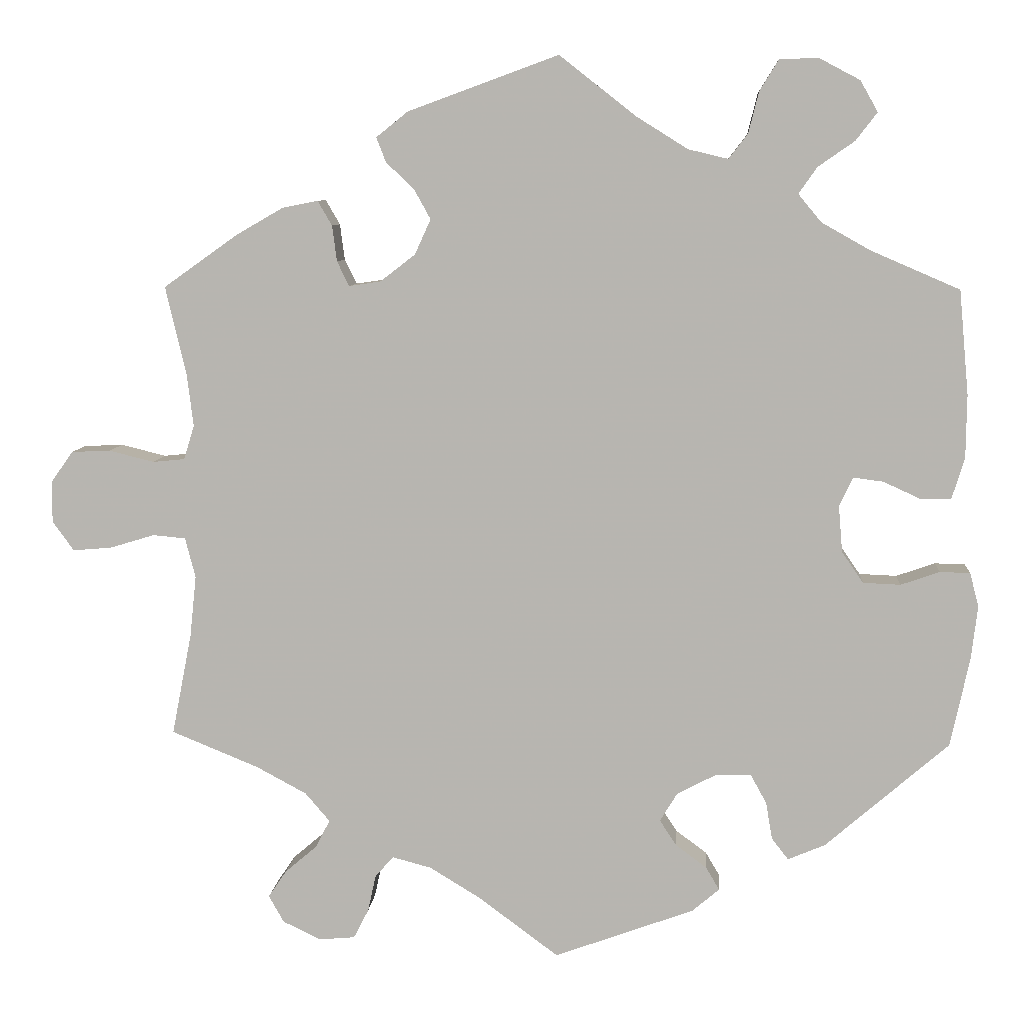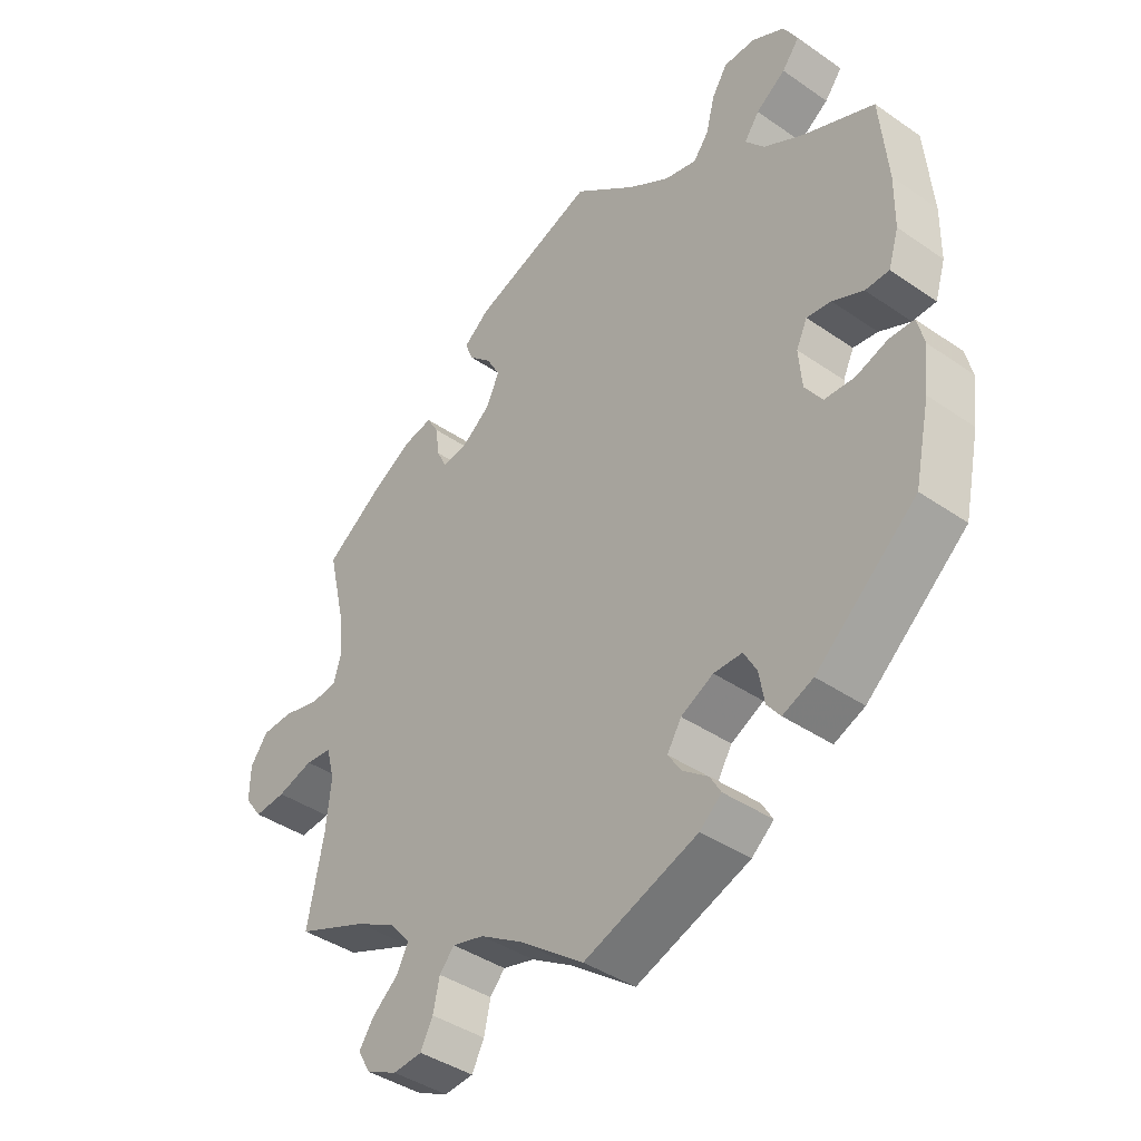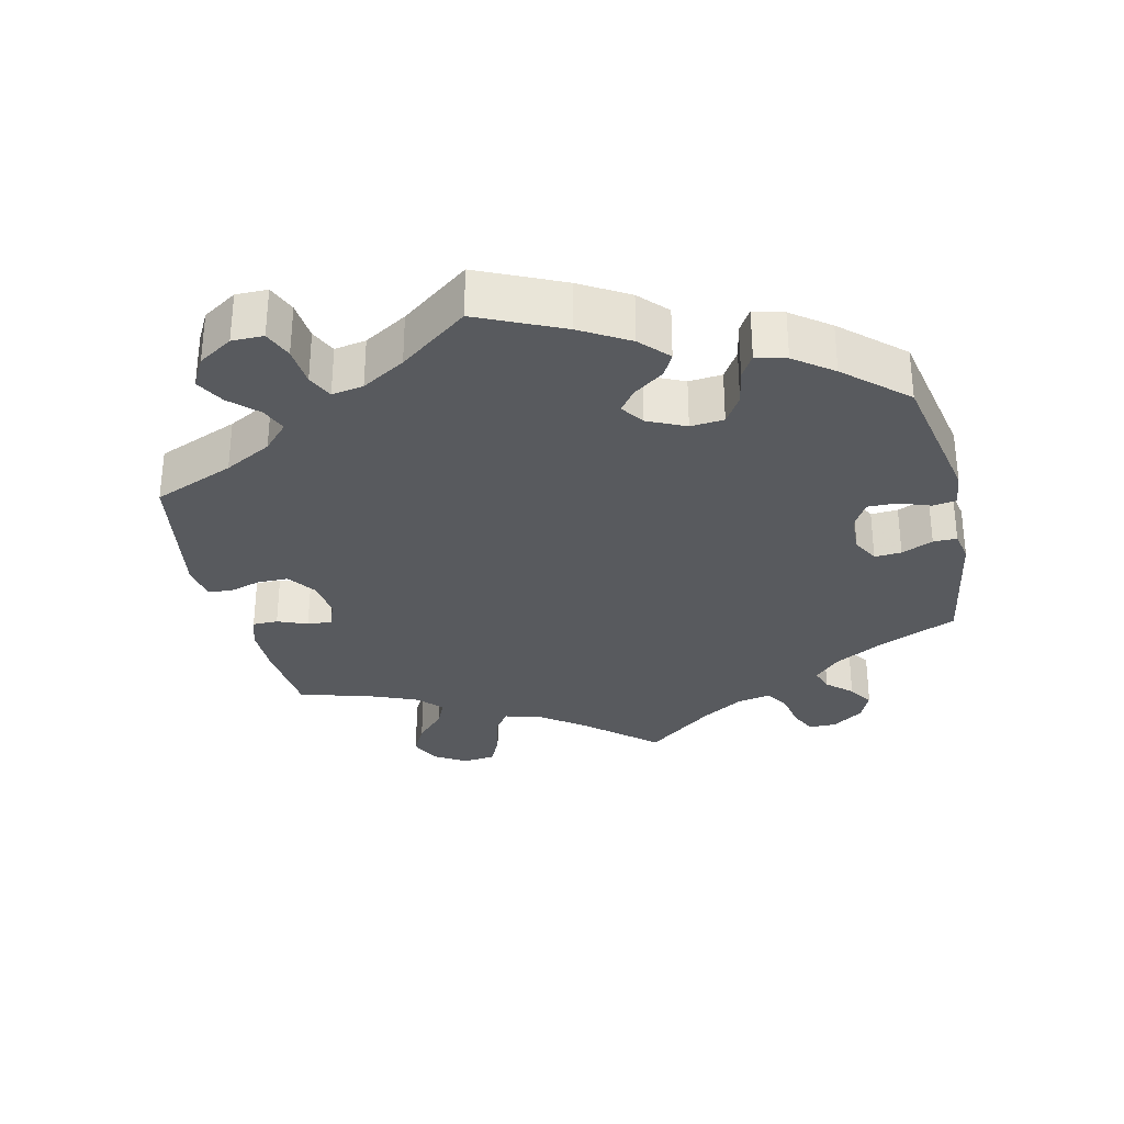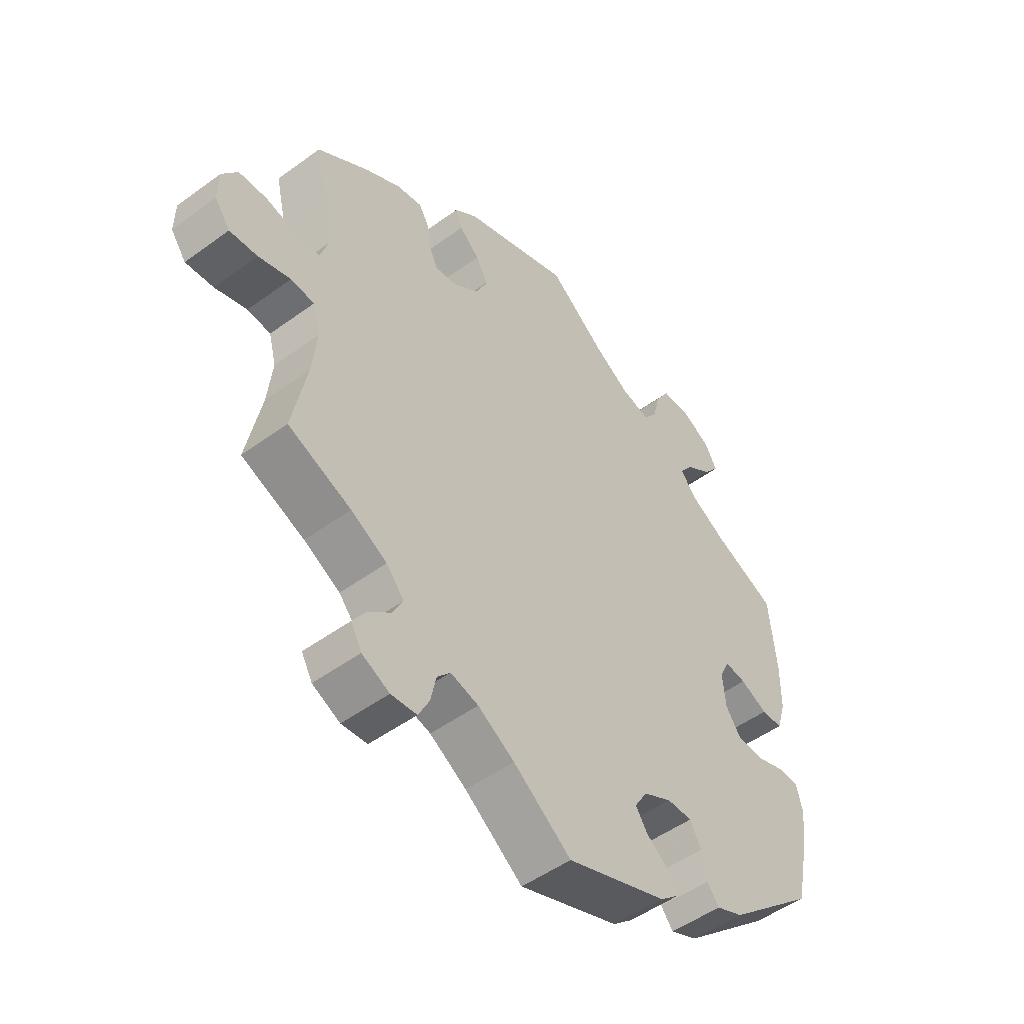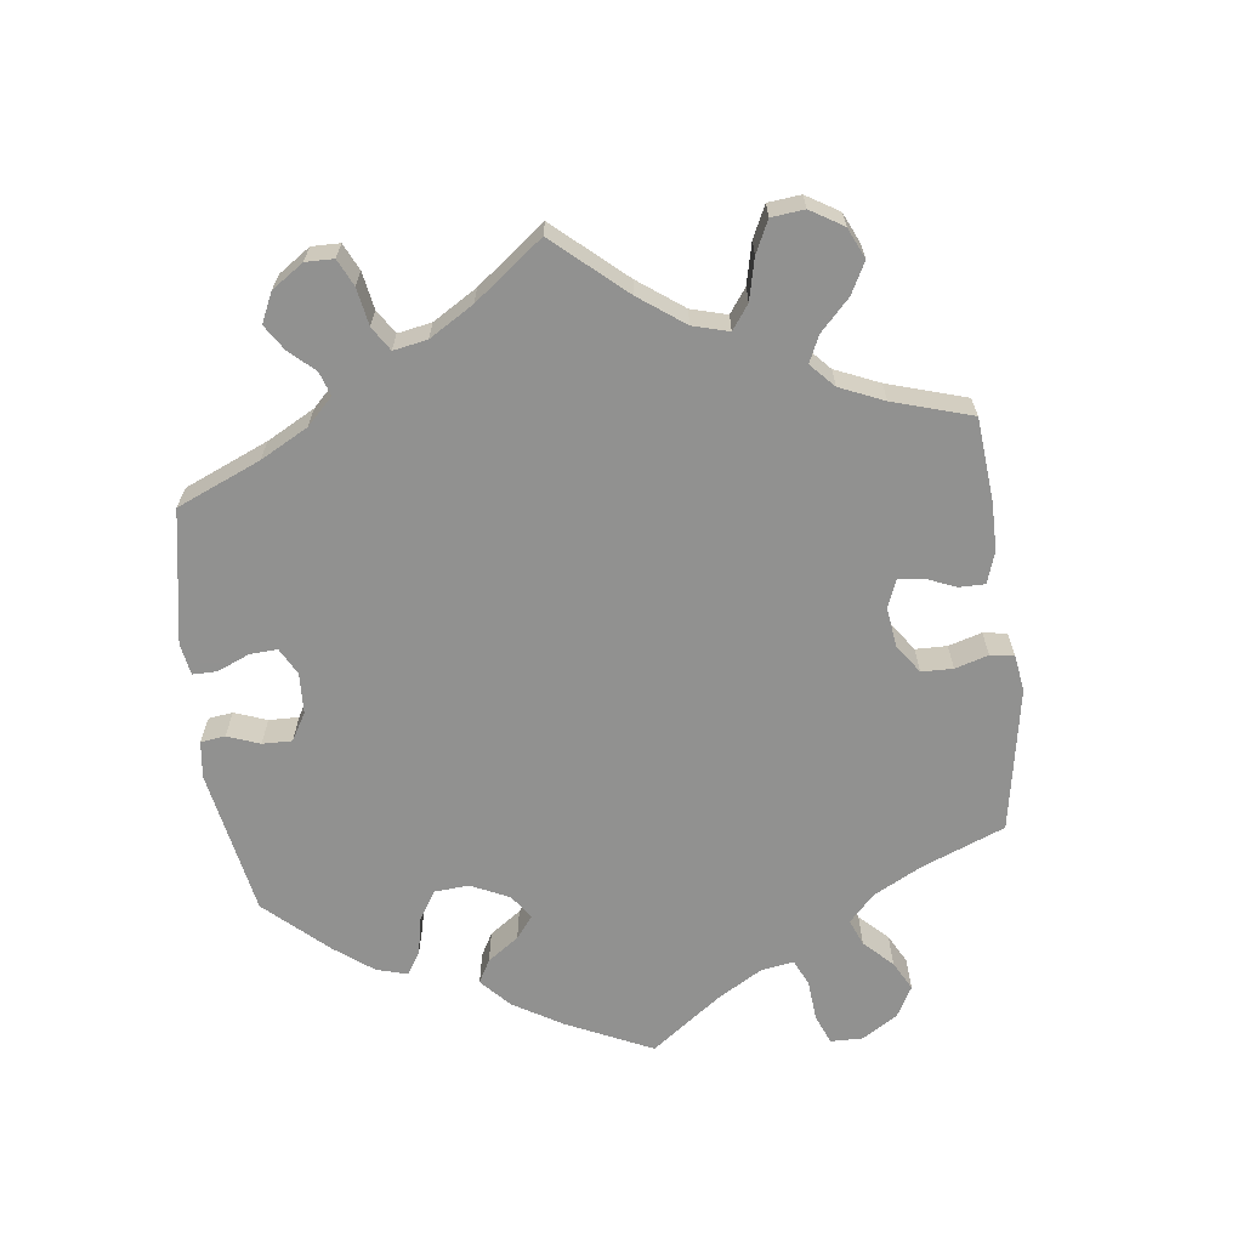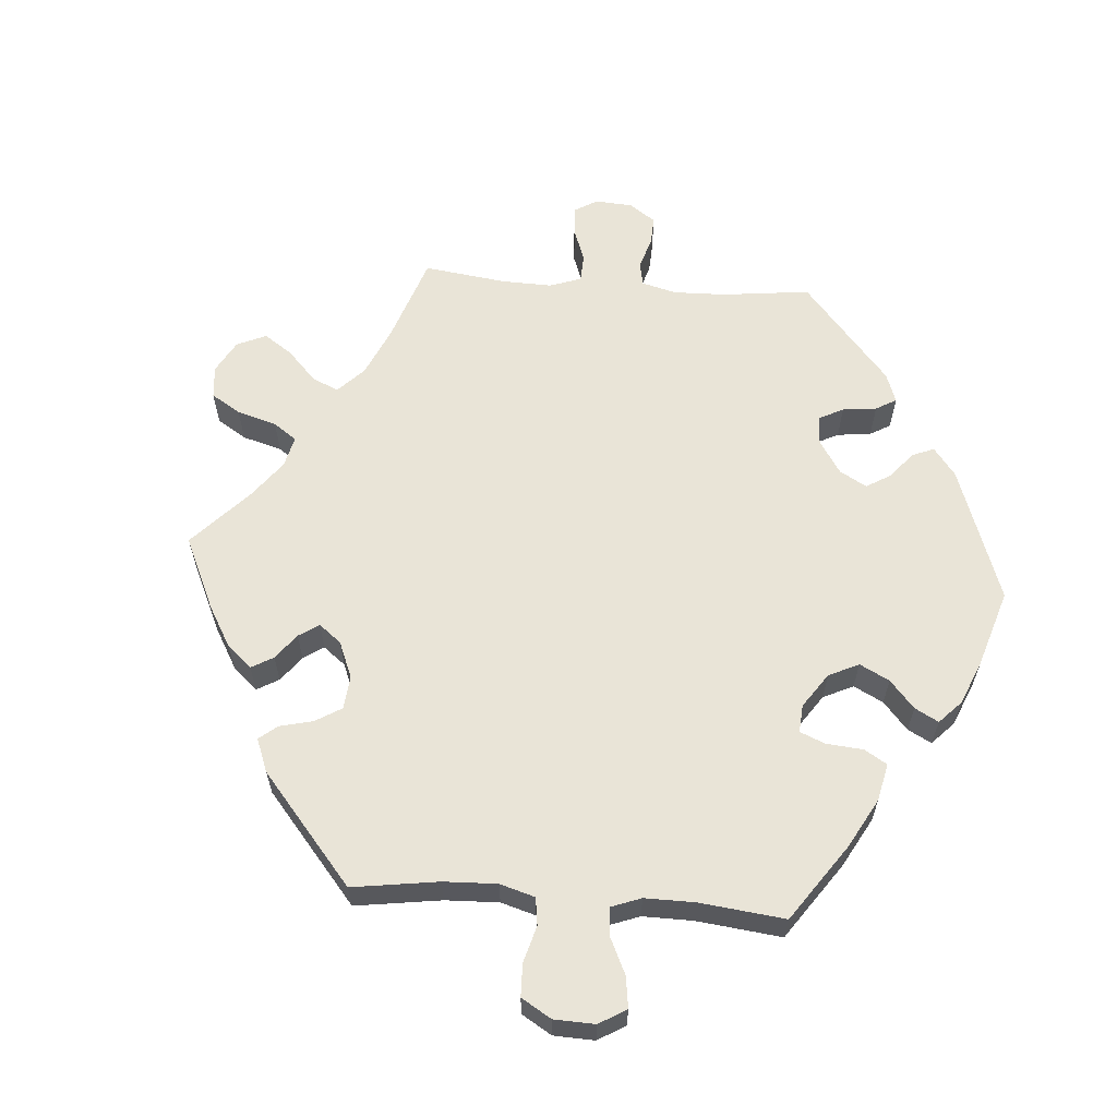
<metadata>
{"format":"obj","ext":"obj","renderer":"f3d","projection":"perspective","resolution":1024,"background":"white","views":[{"elev":7.8,"azim":4.3,"up":"+Z"},{"elev":-40.8,"azim":49.8,"up":"+Z"},{"elev":-31.1,"azim":73.3,"up":"+Y"},{"elev":-50.4,"azim":-51.3,"up":"+Z"},{"elev":-66.0,"azim":-113.1,"up":"+Y"},{"elev":61.1,"azim":34.4,"up":"+Y"}]}
</metadata>
<code>
v 0.097 0.07 0.502
v 0.161 0.07 0.462
v 0.211 0.07 0.45
v 0.235 0.07 0.481
v 0.248 0.07 0.533
v 0.272 0.07 0.572
v 0.321 0.07 0.573
v 0.372 0.07 0.546
v 0.394 0.07 0.507
v 0.367 0.07 0.472
v 0.321 0.07 0.44
v 0.298 0.07 0.407
v 0.327 0.07 0.372
v 0.389 0.07 0.337
v 0.5 0.07 0.289
v 0.512 0.07 0.158
v 0.511 0.07 0.079
v 0.495 0.07 0.027
v 0.458 0.07 0.026
v 0.41 0.07 0.048
v 0.372 0.07 0.053
v 0.355 0.07 0.017
v 0.36 0.07 -0.042
v 0.387 0.07 -0.081
v 0.434 0.07 -0.083
v 0.483 0.07 -0.066
v 0.521 0.07 -0.067
v 0.532 0.07 -0.11
v 0.524 0.07 -0.177
v 0.5 0.07 -0.289
v 0.345 0.07 -0.423
v 0.298 0.07 -0.443
v 0.277 0.07 -0.416
v 0.269 0.07 -0.369
v 0.249 0.07 -0.333
v 0.205 0.07 -0.333
v 0.155 0.07 -0.359
v 0.133 0.07 -0.395
v 0.154 0.07 -0.427
v 0.193 0.07 -0.456
v 0.21 0.07 -0.485
v 0.176 0.07 -0.514
v 0 0.07 -0.578
v -0.101 0.07 -0.503
v -0.165 0.07 -0.464
v -0.214 0.07 -0.451
v -0.237 0.07 -0.477
v -0.247 0.07 -0.523
v -0.266 0.07 -0.56
v -0.311 0.07 -0.564
v -0.359 0.07 -0.541
v -0.378 0.07 -0.507
v -0.355 0.07 -0.473
v -0.315 0.07 -0.439
v -0.297 0.07 -0.404
v -0.328 0.07 -0.368
v -0.391 0.07 -0.334
v -0.501 0.07 -0.289
v -0.476 0.07 -0.161
v -0.468 0.07 -0.084
v -0.481 0.07 -0.034
v -0.522 0.07 -0.03
v -0.578 0.07 -0.047
v -0.627 0.07 -0.051
v -0.654 0.07 -0.014
v -0.653 0.07 0.039
v -0.626 0.07 0.077
v -0.577 0.07 0.079
v -0.52 0.07 0.065
v -0.48 0.07 0.069
v -0.467 0.07 0.112
v -0.475 0.07 0.178
v -0.501 0.07 0.289
v -0.408 0.07 0.355
v -0.349 0.07 0.389
v -0.304 0.07 0.398
v -0.286 0.07 0.367
v -0.28 0.07 0.322
v -0.265 0.07 0.291
v -0.225 0.07 0.297
v -0.181 0.07 0.331
v -0.161 0.07 0.375
v -0.182 0.07 0.413
v -0.217 0.07 0.446
v -0.229 0.07 0.477
v -0.189 0.07 0.509
v 0 0.07 0.578
v 0.097 0 0.502
v 0.161 0 0.462
v 0.211 0 0.45
v 0.235 0 0.481
v 0.248 0 0.533
v 0.272 0 0.572
v 0.321 0 0.573
v 0.372 0 0.546
v 0.394 0 0.507
v 0.367 0 0.472
v 0.321 0 0.44
v 0.298 0 0.407
v 0.327 0 0.372
v 0.389 0 0.337
v 0.5 0 0.289
v 0.512 0 0.158
v 0.511 0 0.079
v 0.495 0 0.027
v 0.458 0 0.026
v 0.41 0 0.048
v 0.372 0 0.053
v 0.355 0 0.017
v 0.36 0 -0.042
v 0.387 0 -0.081
v 0.434 0 -0.083
v 0.483 0 -0.066
v 0.521 0 -0.067
v 0.532 0 -0.11
v 0.524 0 -0.177
v 0.5 0 -0.289
v 0.345 0 -0.423
v 0.298 0 -0.443
v 0.277 0 -0.416
v 0.269 0 -0.369
v 0.249 0 -0.333
v 0.205 0 -0.333
v 0.155 0 -0.359
v 0.133 0 -0.395
v 0.154 0 -0.427
v 0.193 0 -0.456
v 0.21 0 -0.485
v 0.176 0 -0.514
v 0 0 -0.578
v -0.101 0 -0.503
v -0.165 0 -0.464
v -0.214 0 -0.451
v -0.237 0 -0.477
v -0.247 0 -0.523
v -0.266 0 -0.56
v -0.311 0 -0.564
v -0.359 0 -0.541
v -0.378 0 -0.507
v -0.355 0 -0.473
v -0.315 0 -0.439
v -0.297 0 -0.404
v -0.328 0 -0.368
v -0.391 0 -0.334
v -0.501 0 -0.289
v -0.476 0 -0.161
v -0.468 0 -0.084
v -0.481 0 -0.034
v -0.522 0 -0.03
v -0.578 0 -0.047
v -0.627 0 -0.051
v -0.654 0 -0.014
v -0.653 0 0.039
v -0.626 0 0.077
v -0.577 0 0.079
v -0.52 0 0.065
v -0.48 0 0.069
v -0.467 0 0.112
v -0.475 0 0.178
v -0.501 0 0.289
v -0.408 0 0.355
v -0.349 0 0.389
v -0.304 0 0.398
v -0.286 0 0.367
v -0.28 0 0.322
v -0.265 0 0.291
v -0.225 0 0.297
v -0.181 0 0.331
v -0.161 0 0.375
v -0.182 0 0.413
v -0.217 0 0.446
v -0.229 0 0.477
v -0.189 0 0.509
v 0 0 0.578
f 86 87 1
f 83 84 85 86
f 82 83 86 1
f 81 82 1 2
f 80 81 2 3
f 75 76 77 78
f 75 78 79
f 72 73 74 75
f 71 72 75 79
f 70 71 79 80
f 66 67 68 69
f 66 69 70
f 65 66 70
f 62 63 64 65
f 61 62 65 70
f 60 61 70 80
f 57 58 59
f 56 57 59 60
f 55 56 60 80
f 51 52 53 54
f 51 54 55
f 50 51 55
f 47 48 49 50
f 47 50 55 80
f 41 42 43 44
f 39 40 41 44
f 38 39 44 45
f 37 38 45 46
f 31 32 33 34
f 31 34 35
f 30 31 35
f 29 30 35 36
f 25 26 27 28
f 24 25 28 29
f 17 18 19 20
f 17 20 21
f 14 15 16 17
f 13 14 17 21
f 12 13 21 22
f 8 9 10 11
f 8 11 12
f 7 8 12
f 4 5 6 7
f 3 4 7 12
f 46 47 80 3
f 36 37 46 3
f 24 29 36
f 23 24 36
f 22 23 36
f 3 12 22 36
f 88 174 173
f 173 172 171 170
f 88 173 170 169
f 89 88 169 168
f 90 89 168 167
f 165 164 163 162
f 166 165 162
f 162 161 160 159
f 166 162 159 158
f 167 166 158 157
f 156 155 154 153
f 157 156 153
f 157 153 152
f 152 151 150 149
f 157 152 149 148
f 167 157 148 147
f 146 145 144
f 147 146 144 143
f 167 147 143 142
f 141 140 139 138
f 142 141 138
f 142 138 137
f 137 136 135 134
f 167 142 137 134
f 131 130 129 128
f 131 128 127 126
f 132 131 126 125
f 133 132 125 124
f 121 120 119 118
f 122 121 118
f 122 118 117
f 123 122 117 116
f 115 114 113 112
f 116 115 112 111
f 107 106 105 104
f 108 107 104
f 104 103 102 101
f 108 104 101 100
f 109 108 100 99
f 98 97 96 95
f 99 98 95
f 99 95 94
f 94 93 92 91
f 99 94 91 90
f 90 167 134 133
f 90 133 124 123
f 123 116 111
f 123 111 110
f 123 110 109
f 123 109 99 90
f 1 88 89 2
f 2 89 90 3
f 3 90 91 4
f 4 91 92 5
f 5 92 93 6
f 6 93 94 7
f 7 94 95 8
f 8 95 96 9
f 9 96 97 10
f 10 97 98 11
f 11 98 99 12
f 12 99 100 13
f 13 100 101 14
f 14 101 102 15
f 15 102 103 16
f 16 103 104 17
f 17 104 105 18
f 18 105 106 19
f 19 106 107 20
f 20 107 108 21
f 21 108 109 22
f 22 109 110 23
f 23 110 111 24
f 24 111 112 25
f 25 112 113 26
f 26 113 114 27
f 27 114 115 28
f 28 115 116 29
f 29 116 117 30
f 30 117 118 31
f 31 118 119 32
f 32 119 120 33
f 33 120 121 34
f 34 121 122 35
f 35 122 123 36
f 36 123 124 37
f 37 124 125 38
f 38 125 126 39
f 39 126 127 40
f 40 127 128 41
f 41 128 129 42
f 42 129 130 43
f 43 130 131 44
f 44 131 132 45
f 45 132 133 46
f 46 133 134 47
f 47 134 135 48
f 48 135 136 49
f 49 136 137 50
f 50 137 138 51
f 51 138 139 52
f 52 139 140 53
f 53 140 141 54
f 54 141 142 55
f 55 142 143 56
f 56 143 144 57
f 57 144 145 58
f 58 145 146 59
f 59 146 147 60
f 60 147 148 61
f 61 148 149 62
f 62 149 150 63
f 63 150 151 64
f 64 151 152 65
f 65 152 153 66
f 66 153 154 67
f 67 154 155 68
f 68 155 156 69
f 69 156 157 70
f 70 157 158 71
f 71 158 159 72
f 72 159 160 73
f 73 160 161 74
f 74 161 162 75
f 75 162 163 76
f 76 163 164 77
f 77 164 165 78
f 78 165 166 79
f 79 166 167 80
f 80 167 168 81
f 81 168 169 82
f 82 169 170 83
f 83 170 171 84
f 84 171 172 85
f 85 172 173 86
f 86 173 174 87
f 87 174 88 1

</code>
